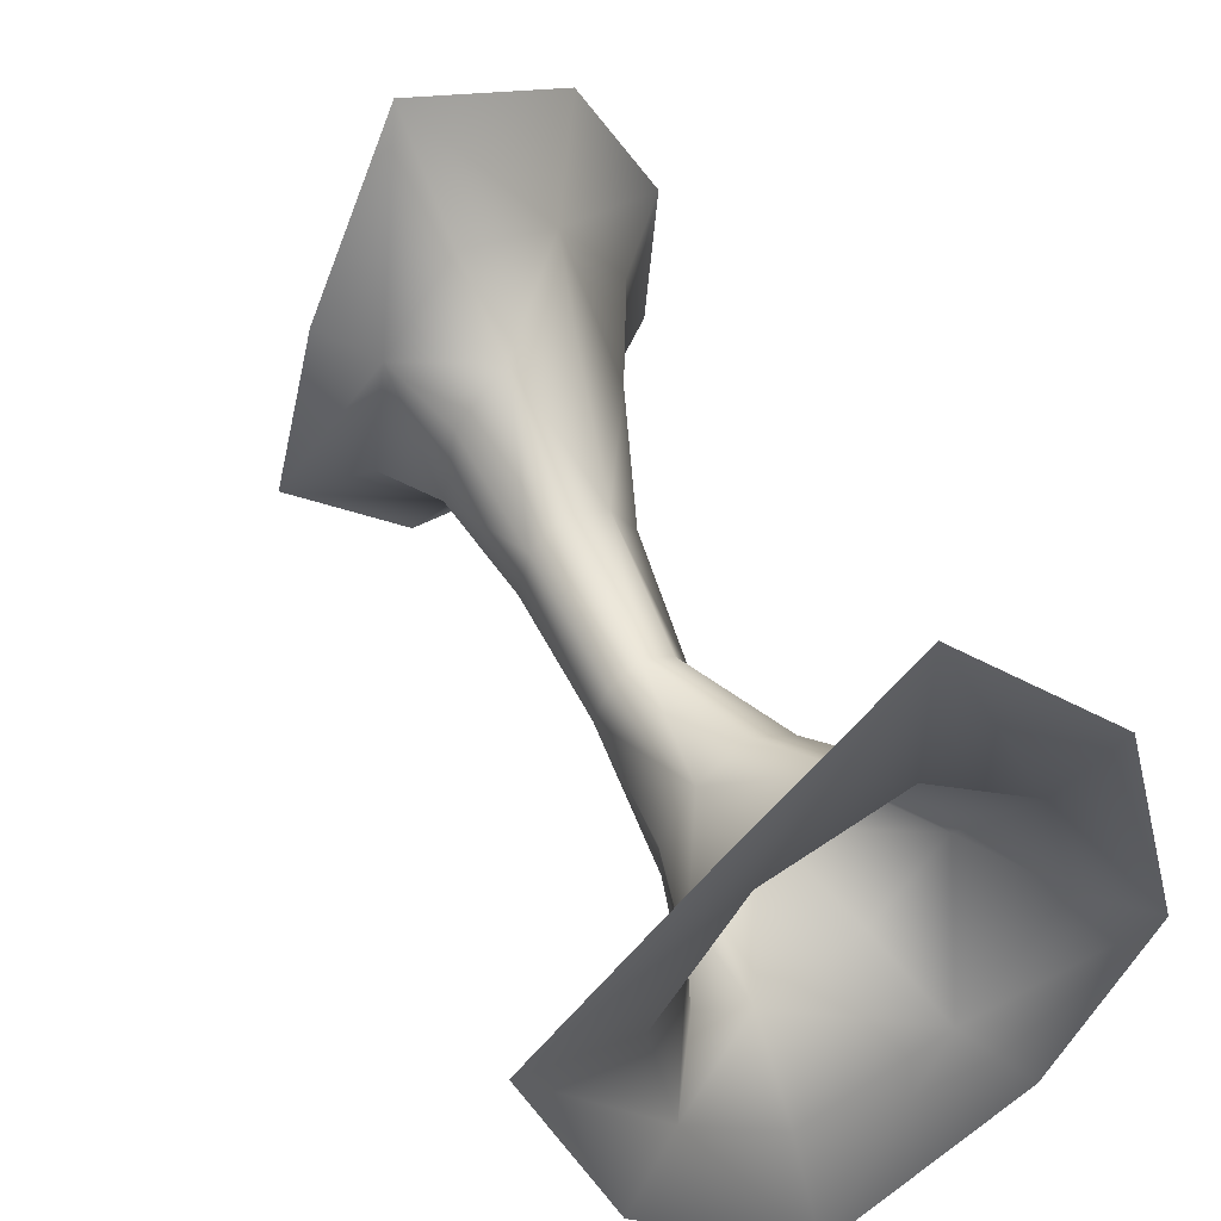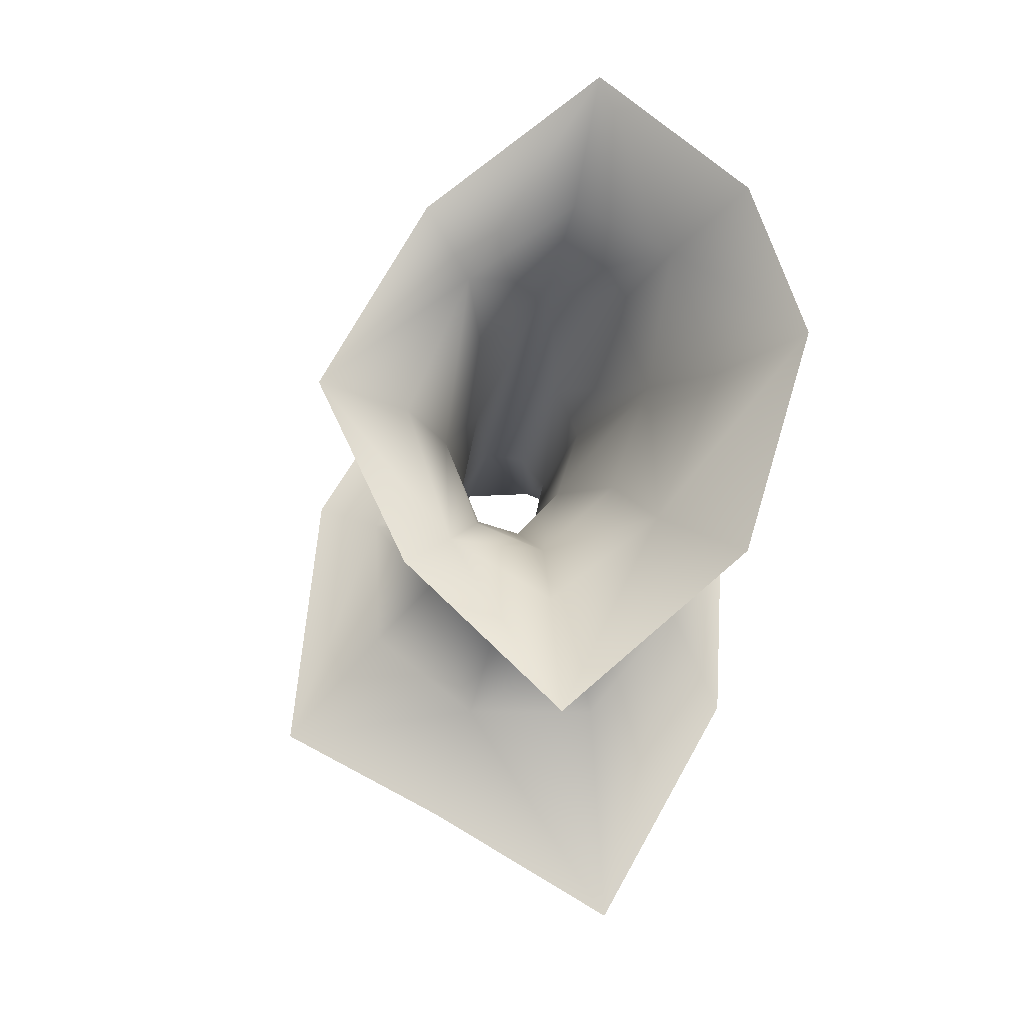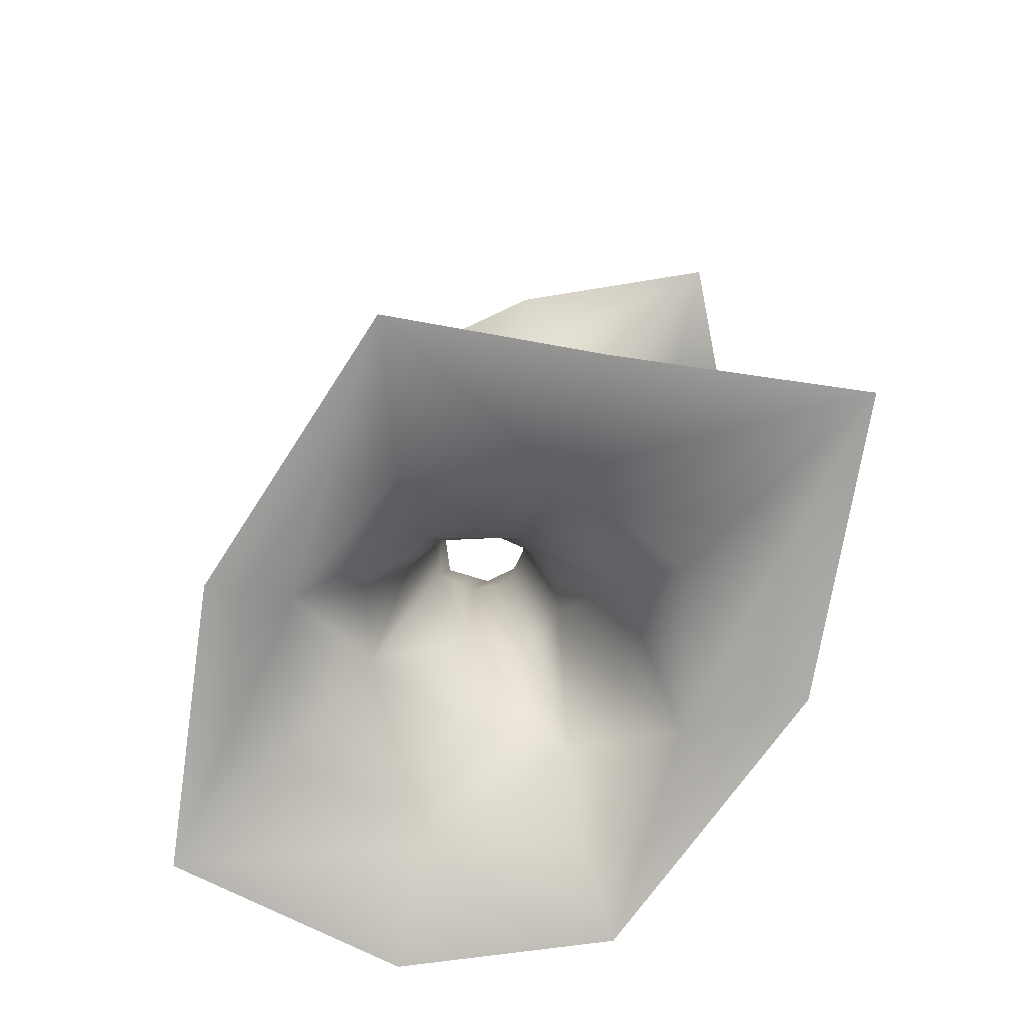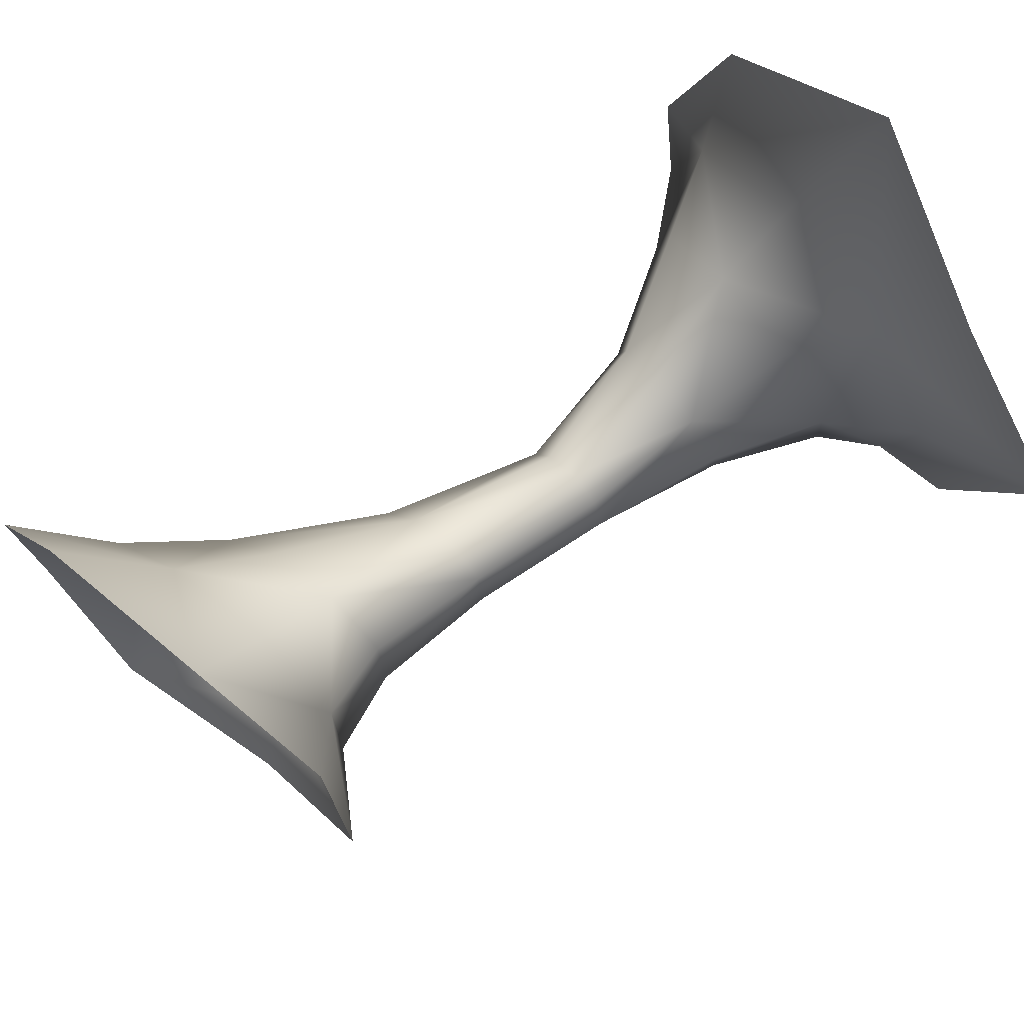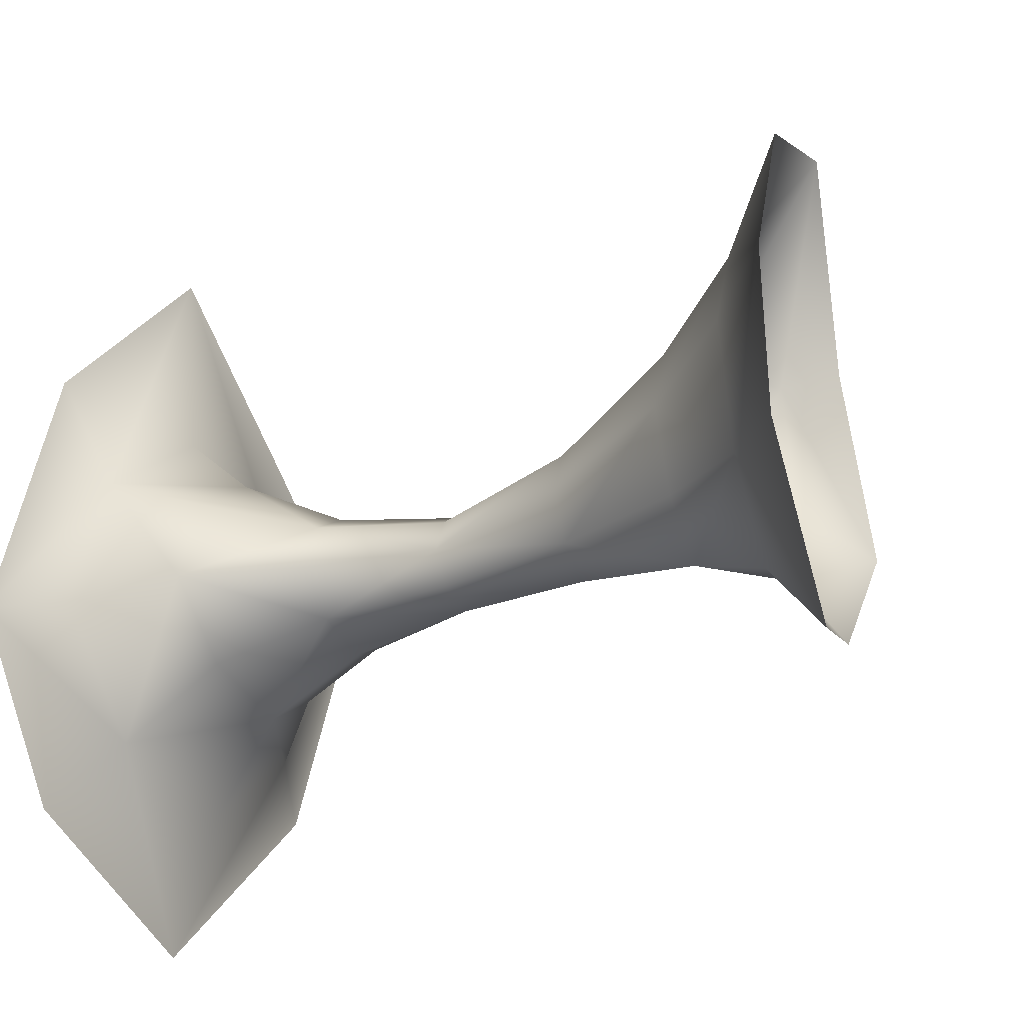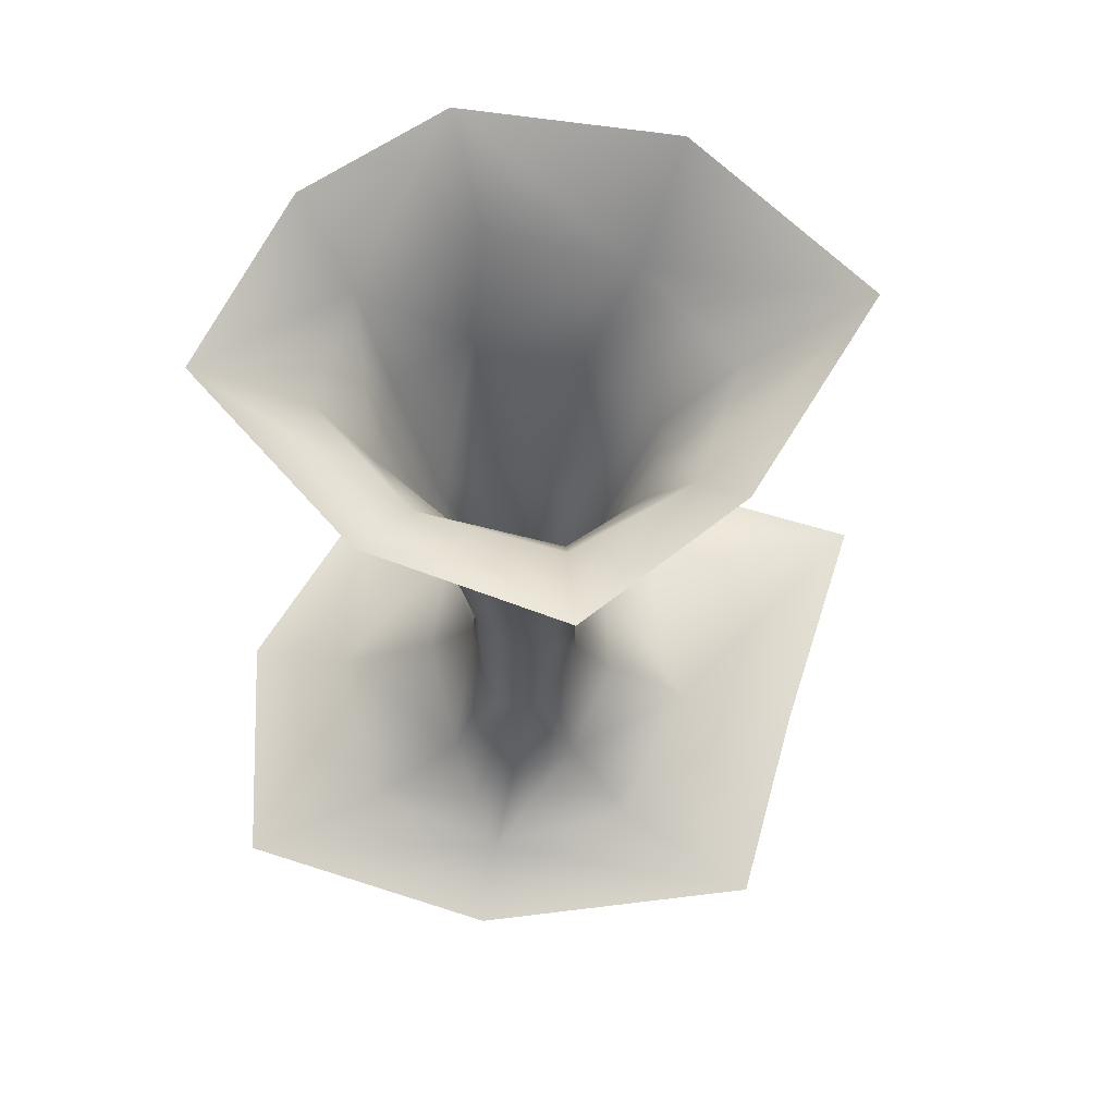
<metadata>
{"format":"obj","ext":"obj","renderer":"f3d","projection":"perspective","resolution":1024,"background":"white","views":[{"elev":49.2,"azim":-27.4,"up":"+Z"},{"elev":71.8,"azim":-12.6,"up":"+Y"},{"elev":-75.2,"azim":-51.6,"up":"+Y"},{"elev":76.5,"azim":-124.8,"up":"+Z"},{"elev":-26.2,"azim":123.0,"up":"+Z"},{"elev":68.6,"azim":-115.8,"up":"+Y"}]}
</metadata>
<code>
g -SecretStalag35
v -1.364e+04 854.5 -4616
v -1.356e+04 862.4 -4515
v -1.361e+04 813.3 -4504
v -1.367e+04 803.3 -4555
v -1.355e+04 865.6 -4411
v -1.361e+04 809.5 -4417
v -1.364e+04 745.6 -4440
v -1.365e+04 749.7 -4500
v -1.369e+04 743.6 -4530
v -1.374e+04 727.4 -4502
v -1.374e+04 781.7 -4528
v -1.378e+04 712.1 -4444
v -1.38e+04 762.2 -4454
v -1.385e+04 791.7 -4474
v -1.376e+04 809.7 -4571
v -1.355e+04 865.6 -4411
v -1.362e+04 846.6 -4288
v -1.366e+04 789.7 -4337
v -1.361e+04 809.5 -4417
v -1.375e+04 813.8 -4223
v -1.374e+04 767.8 -4306
v -1.373e+04 716.3 -4354
v -1.368e+04 731.4 -4382
v -1.364e+04 745.6 -4440
v -1.383e+04 786.5 -4345
v -1.379e+04 758.1 -4362
v -1.377e+04 709.1 -4384
v -1.372e+04 645.8 -4506
v -1.375e+04 636.7 -4485
v -1.374e+04 535.1 -4491
v -1.376e+04 532 -4478
v -1.377e+04 529.5 -4454
v -1.377e+04 627.8 -4447
v -1.376e+04 625.5 -4412
v -1.374e+04 629.1 -4396
v -1.376e+04 529.2 -4430
v -1.374e+04 530.9 -4418
v -1.371e+04 637.7 -4416
v -1.368e+04 646 -4453
v -1.372e+04 534.8 -4433
v -1.371e+04 538 -4458
v -1.369e+04 648.9 -4489
v -1.368e+04 646 -4453
v -1.371e+04 538 -4458
v -1.372e+04 537.6 -4481
v -1.375e+04 291.9 -4691
v -1.388e+04 294.3 -4558
v -1.383e+04 315.2 -4526
v -1.376e+04 315.9 -4591
v -1.394e+04 292.3 -4369
v -1.385e+04 318.2 -4428
v -1.38e+04 363.6 -4448
v -1.38e+04 359.3 -4498
v -1.376e+04 360.4 -4525
v -1.369e+04 369.1 -4511
v -1.365e+04 321.7 -4570
v -1.363e+04 378.3 -4468
v -1.358e+04 327.9 -4493
v -1.353e+04 297.5 -4507
v -1.361e+04 295.9 -4626
v -1.394e+04 292.3 -4369
v -1.383e+04 296.4 -4277
v -1.379e+04 323.5 -4349
v -1.385e+04 318.2 -4428
v -1.372e+04 293.9 -4166
v -1.369e+04 328.3 -4326
v -1.37e+04 378.4 -4372
v -1.376e+04 371.3 -4396
v -1.38e+04 363.6 -4448
v -1.359e+04 298 -4314
v -1.361e+04 329.9 -4393
v -1.364e+04 381.1 -4409
v -1.376e+04 436.7 -4494
v -1.371e+04 442.7 -4485
v -1.372e+04 537.6 -4481
v -1.371e+04 538 -4458
v -1.368e+04 448.6 -4459
v -1.369e+04 449.3 -4426
v -1.372e+04 446.7 -4407
v -1.372e+04 534.8 -4433
v -1.376e+04 442.1 -4424
v -1.378e+04 437.7 -4456
v -1.376e+04 529.2 -4430
v -1.377e+04 529.5 -4454
v -1.378e+04 435.5 -4482
v -1.378e+04 437.7 -4456
v -1.377e+04 529.5 -4454
v -1.376e+04 532 -4478
f 18 17 20
f 17 18 16
f 19 16 18
f 18 24 19
f 24 18 23
f 22 23 18
f 23 22 38
f 38 24 23
f 24 38 39
f 41 39 38
f 38 40 41
f 21 18 20
f 18 21 22
f 26 22 21
f 22 26 27
f 26 25 14
f 25 26 20
f 21 20 26
f 11 15 1
f 15 11 14
f 13 14 11
f 14 13 26
f 12 26 13
f 26 12 27
f 34 27 12
f 27 34 22
f 35 22 34
f 22 35 38
f 37 38 35
f 38 37 40
f 37 35 34
f 12 33 34
f 29 12 10
f 12 29 33
f 32 33 29
f 33 32 34
f 36 34 32
f 34 36 37
f 29 31 32
f 31 29 30
f 11 12 13
f 12 11 10
f 9 10 11
f 10 9 29
f 28 29 9
f 29 28 30
f 42 30 28
f 30 42 45
f 44 45 42
f 9 42 28
f 42 9 8
f 4 11 1
f 11 4 9
f 3 9 4
f 9 3 8
f 7 8 3
f 8 7 42
f 43 42 7
f 42 43 44
f 3 2 5
f 2 3 1
f 4 1 3
f 3 6 7
f 6 3 5
f 85 30 73
f 30 85 88
f 87 88 85
f 85 86 87
f 86 85 52
f 30 74 73
f 54 73 74
f 73 54 85
f 53 85 54
f 85 53 52
f 48 52 53
f 52 48 51
f 50 51 48
f 48 53 54
f 74 55 54
f 48 47 50
f 48 46 47
f 46 48 49
f 54 49 48
f 49 54 56
f 55 56 54
f 56 55 57
f 74 57 55
f 57 74 77
f 46 49 56
f 57 58 56
f 57 71 58
f 59 58 71
f 58 59 56
f 60 56 59
f 56 60 46
f 71 70 59
f 70 71 65
f 66 65 71
f 62 65 63
f 66 63 65
f 63 66 67
f 71 67 66
f 67 71 72
f 57 72 71
f 72 57 78
f 77 78 57
f 78 77 76
f 74 76 77
f 76 74 75
f 30 75 74
f 78 67 72
f 67 78 79
f 63 61 62
f 61 63 64
f 76 80 78
f 37 78 80
f 78 37 79
f 81 79 37
f 79 81 67
f 68 67 81
f 67 68 63
f 69 63 68
f 63 69 64
f 81 69 68
f 69 81 82
f 81 84 82
f 84 81 83
f 37 83 81

</code>
